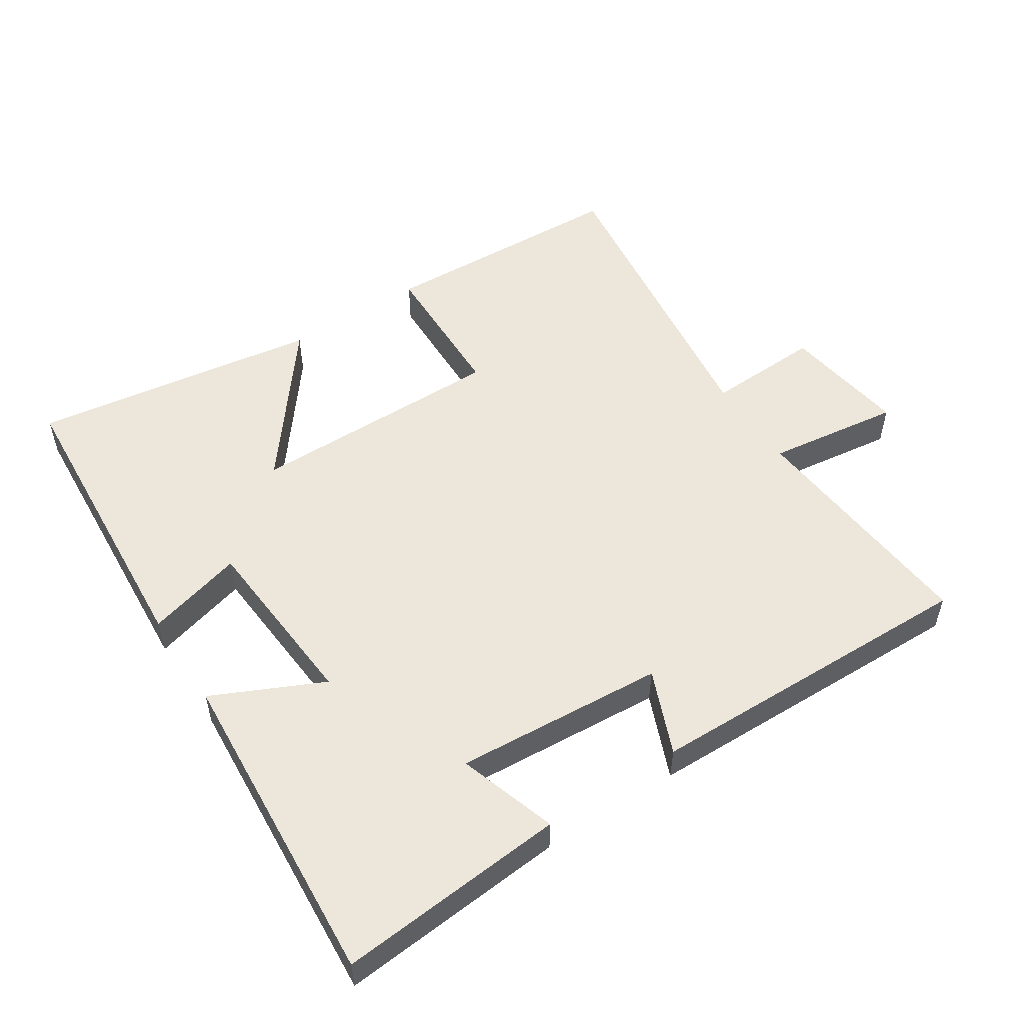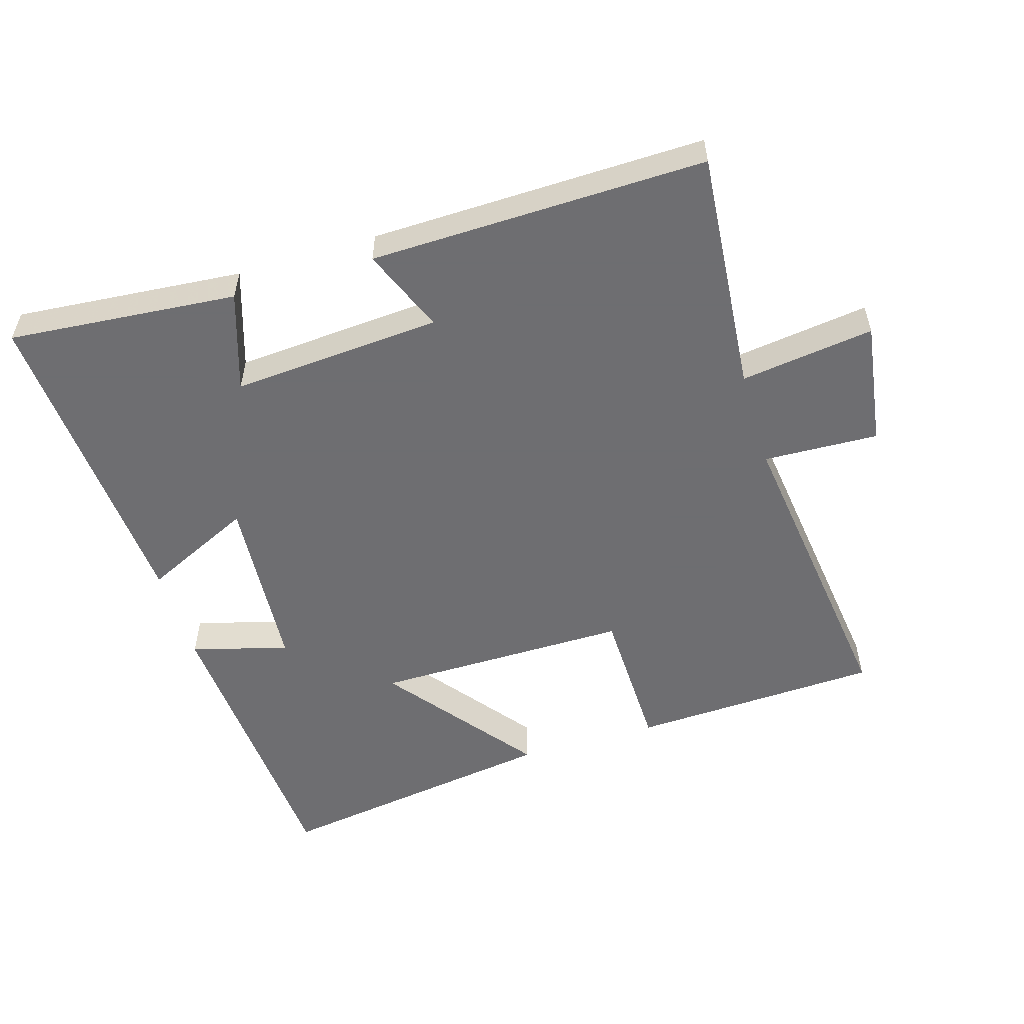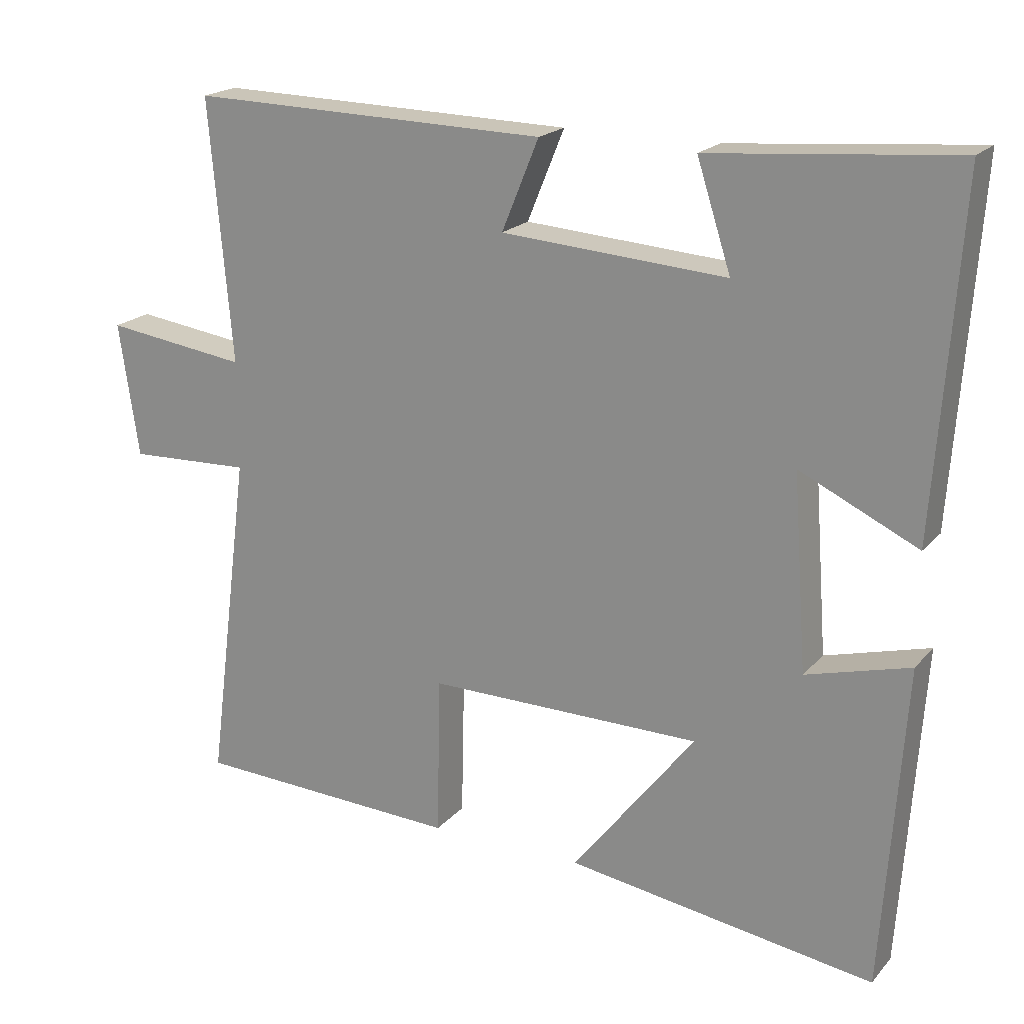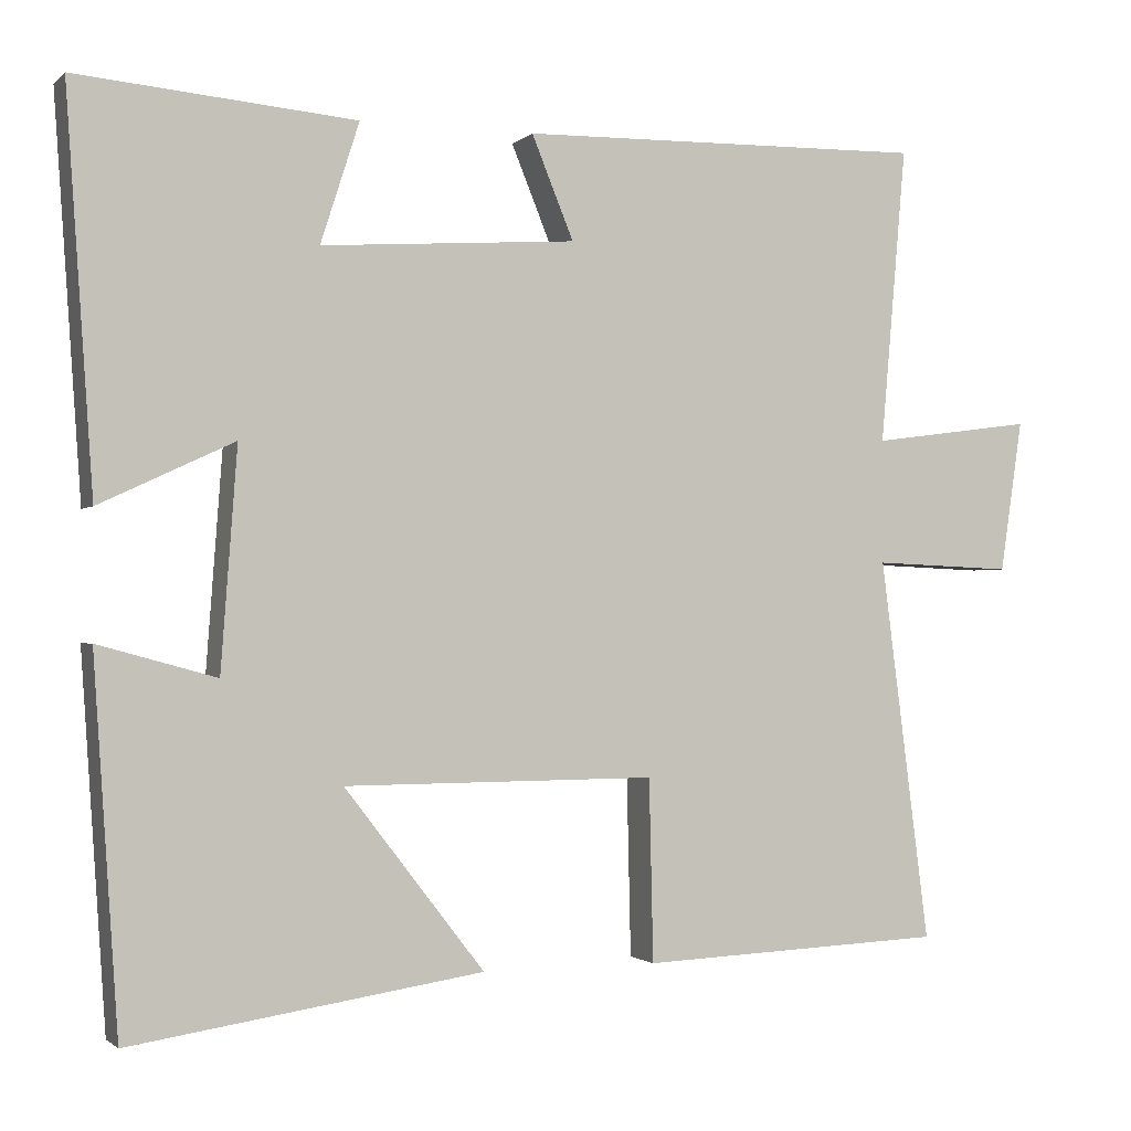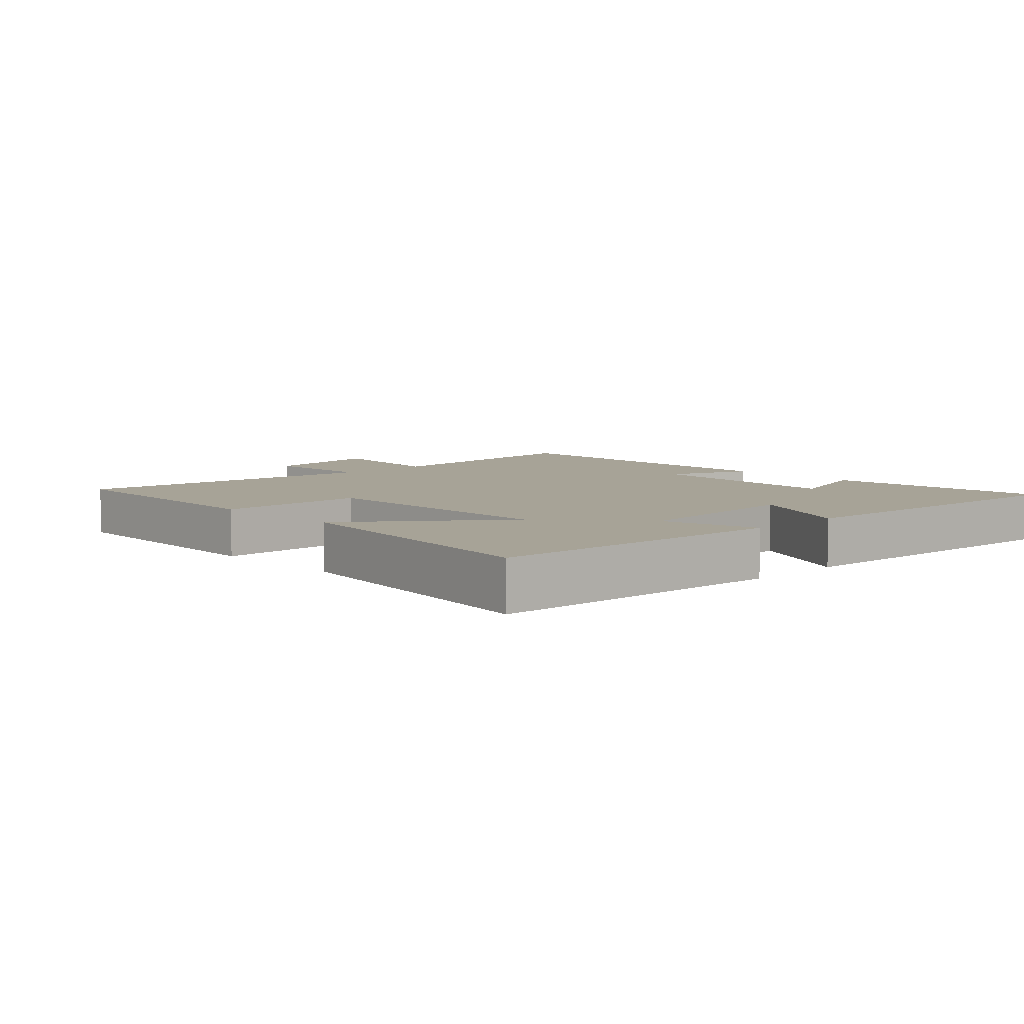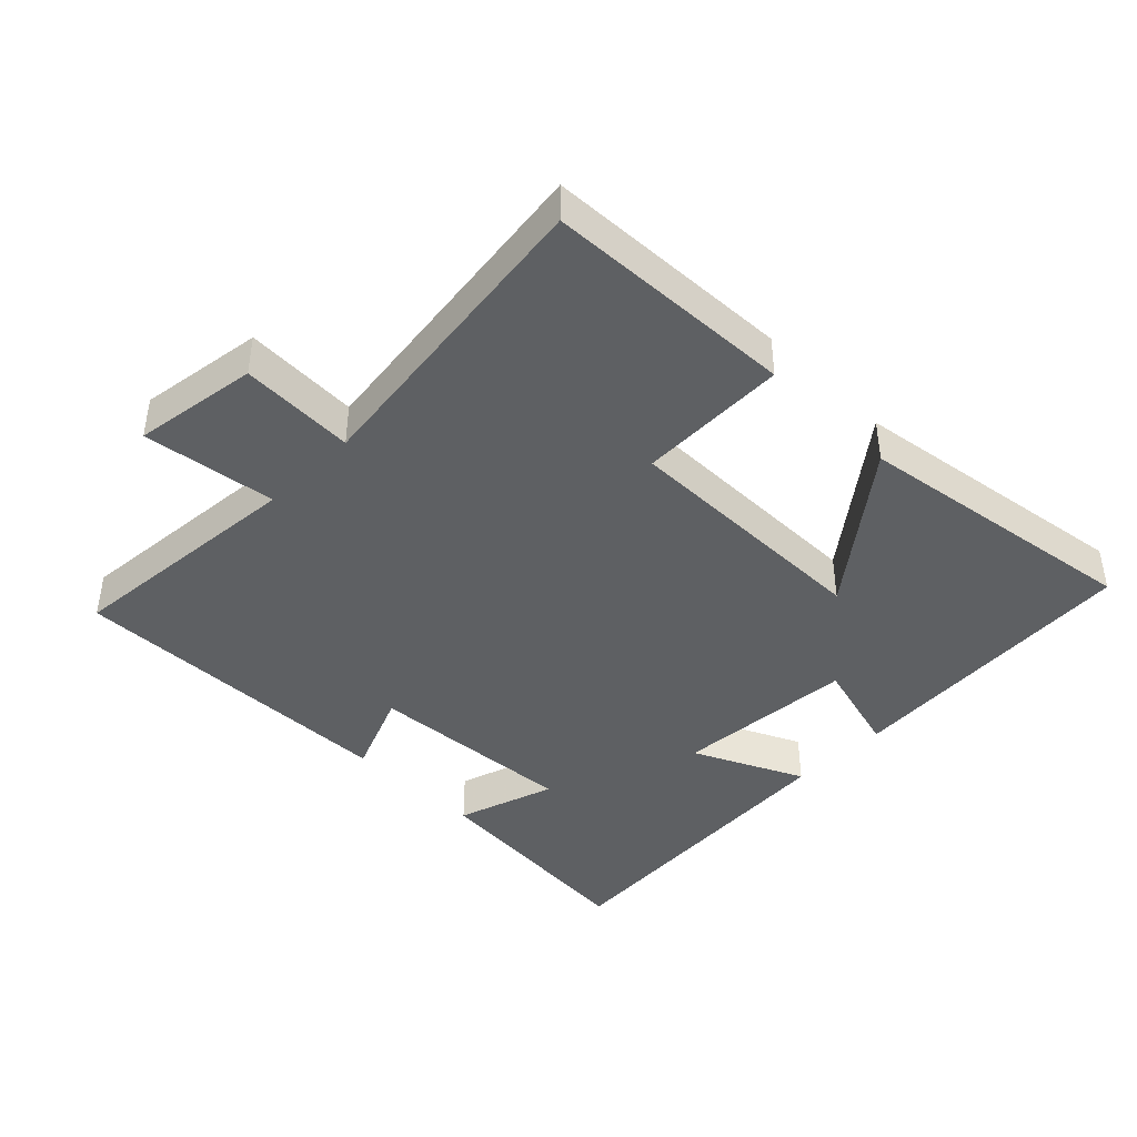
<metadata>
{"format":"obj","ext":"obj","renderer":"f3d","projection":"perspective","resolution":1024,"background":"white","views":[{"elev":53.0,"azim":-33.1,"up":"+Y"},{"elev":-54.4,"azim":16.8,"up":"+Y"},{"elev":19.8,"azim":-151.7,"up":"+Z"},{"elev":-1.4,"azim":-21.5,"up":"+Z"},{"elev":6.7,"azim":-134.2,"up":"+Y"},{"elev":-42.4,"azim":135.2,"up":"+Y"}]}
</metadata>
<code>
v 0.561 0.07 -0.484
v 0.184 0.07 -0.5
v 0.179 0.07 -0.275
v -0.207 0.07 -0.277
v -0.034 0.07 -0.5
v -0.469 0.07 -0.565
v -0.5 0.07 -0.111
v -0.354 0.07 -0.151
v -0.334 0.07 0.121
v -0.5 0.07 0.043
v -0.534 0.07 0.53
v -0.189 0.07 0.5
v -0.237 0.07 0.351
v 0.079 0.07 0.373
v 0.027 0.07 0.5
v 0.532 0.07 0.51
v 0.5 0.07 0.143
v 0.701 0.07 0.17
v 0.673 0.07 -0.018
v 0.5 0.07 -0.011
v 0.561 0 -0.484
v 0.184 0 -0.5
v 0.179 0 -0.275
v -0.207 0 -0.277
v -0.034 0 -0.5
v -0.469 0 -0.565
v -0.5 0 -0.111
v -0.354 0 -0.151
v -0.334 0 0.121
v -0.5 0 0.043
v -0.534 0 0.53
v -0.189 0 0.5
v -0.237 0 0.351
v 0.079 0 0.373
v 0.027 0 0.5
v 0.532 0 0.51
v 0.5 0 0.143
v 0.701 0 0.17
v 0.673 0 -0.018
v 0.5 0 -0.011
f 17 18 19 20
f 14 15 16 17
f 13 14 17 20
f 11 12 13
f 10 11 13
f 9 10 13
f 8 9 13 20
f 6 7 8
f 5 6 8
f 4 5 8
f 3 4 8 20
f 1 2 3 20
f 40 39 38 37
f 37 36 35 34
f 40 37 34 33
f 33 32 31
f 33 31 30
f 33 30 29
f 40 33 29 28
f 28 27 26
f 28 26 25
f 28 25 24
f 40 28 24 23
f 40 23 22 21
f 1 21 22 2
f 2 22 23 3
f 3 23 24 4
f 4 24 25 5
f 5 25 26 6
f 6 26 27 7
f 7 27 28 8
f 8 28 29 9
f 9 29 30 10
f 10 30 31 11
f 11 31 32 12
f 12 32 33 13
f 13 33 34 14
f 14 34 35 15
f 15 35 36 16
f 16 36 37 17
f 17 37 38 18
f 18 38 39 19
f 19 39 40 20
f 20 40 21 1

</code>
